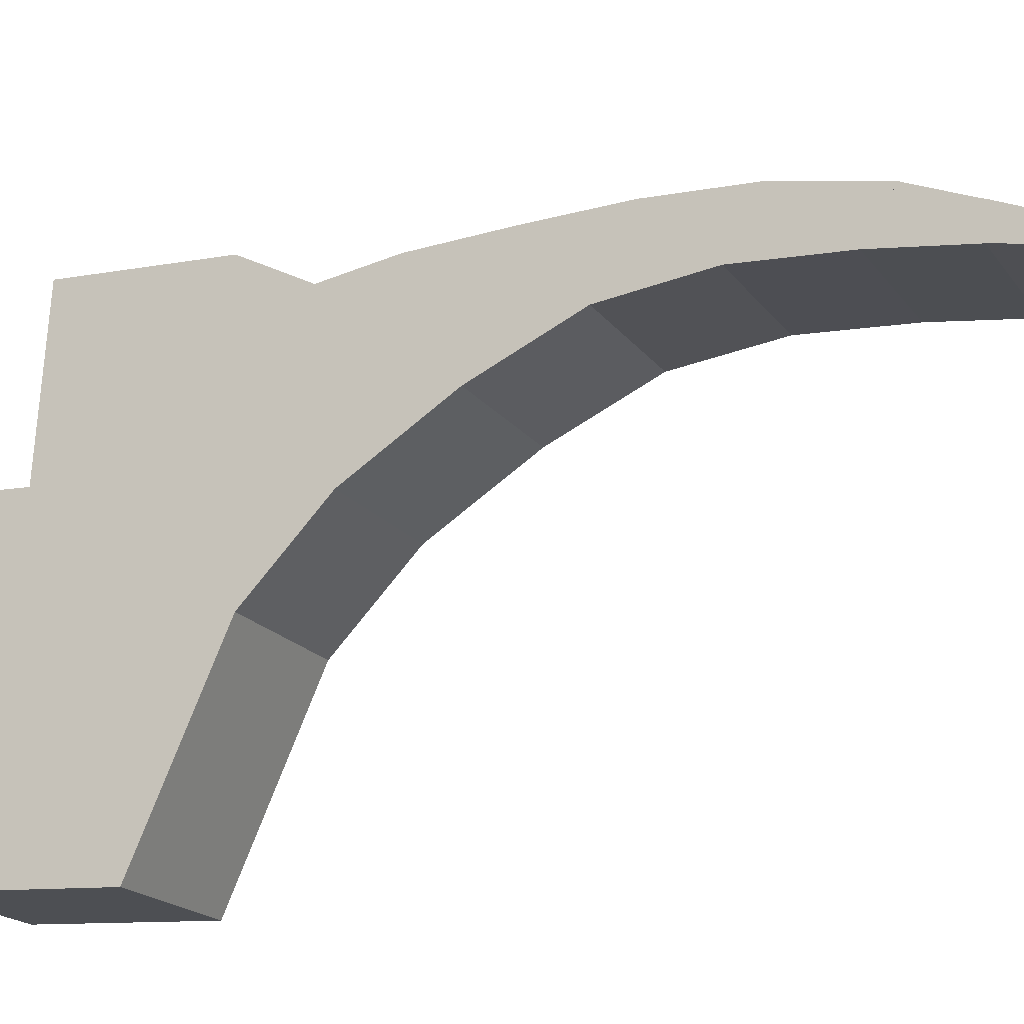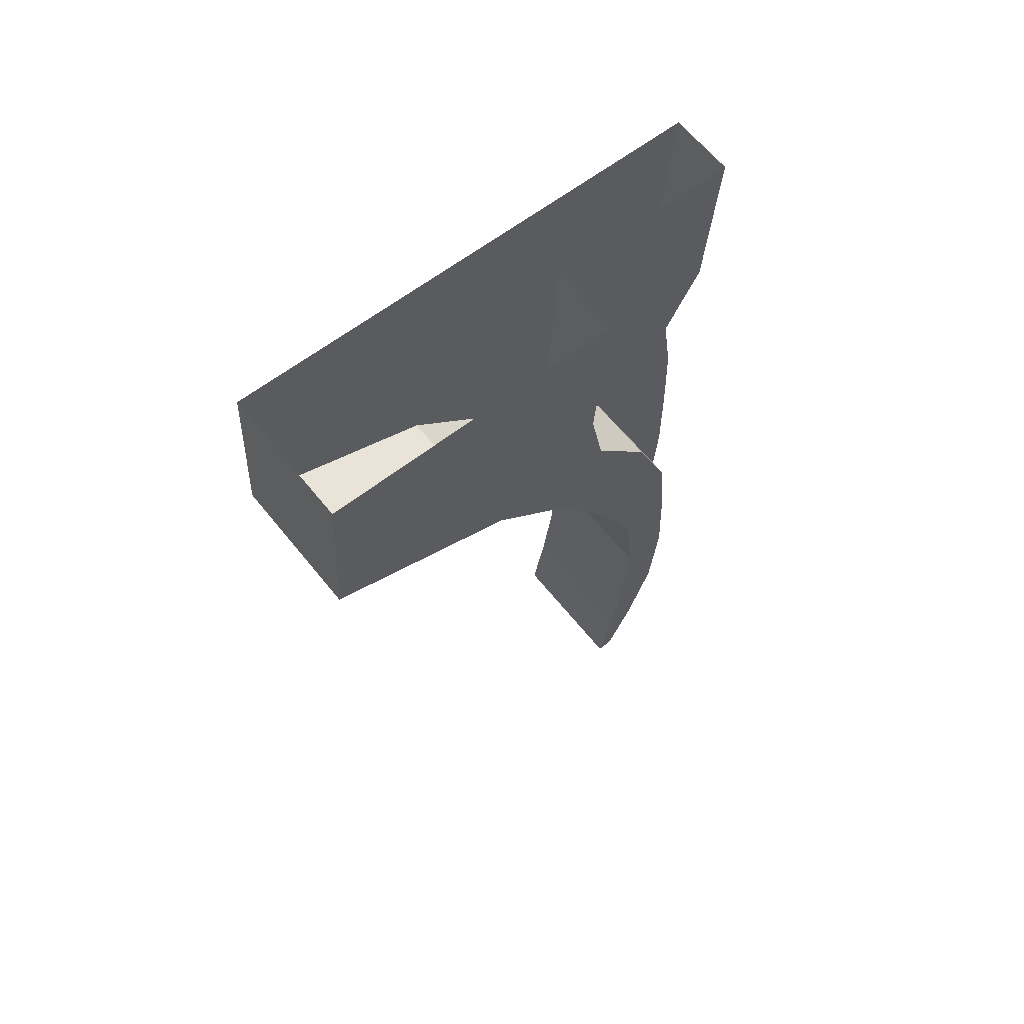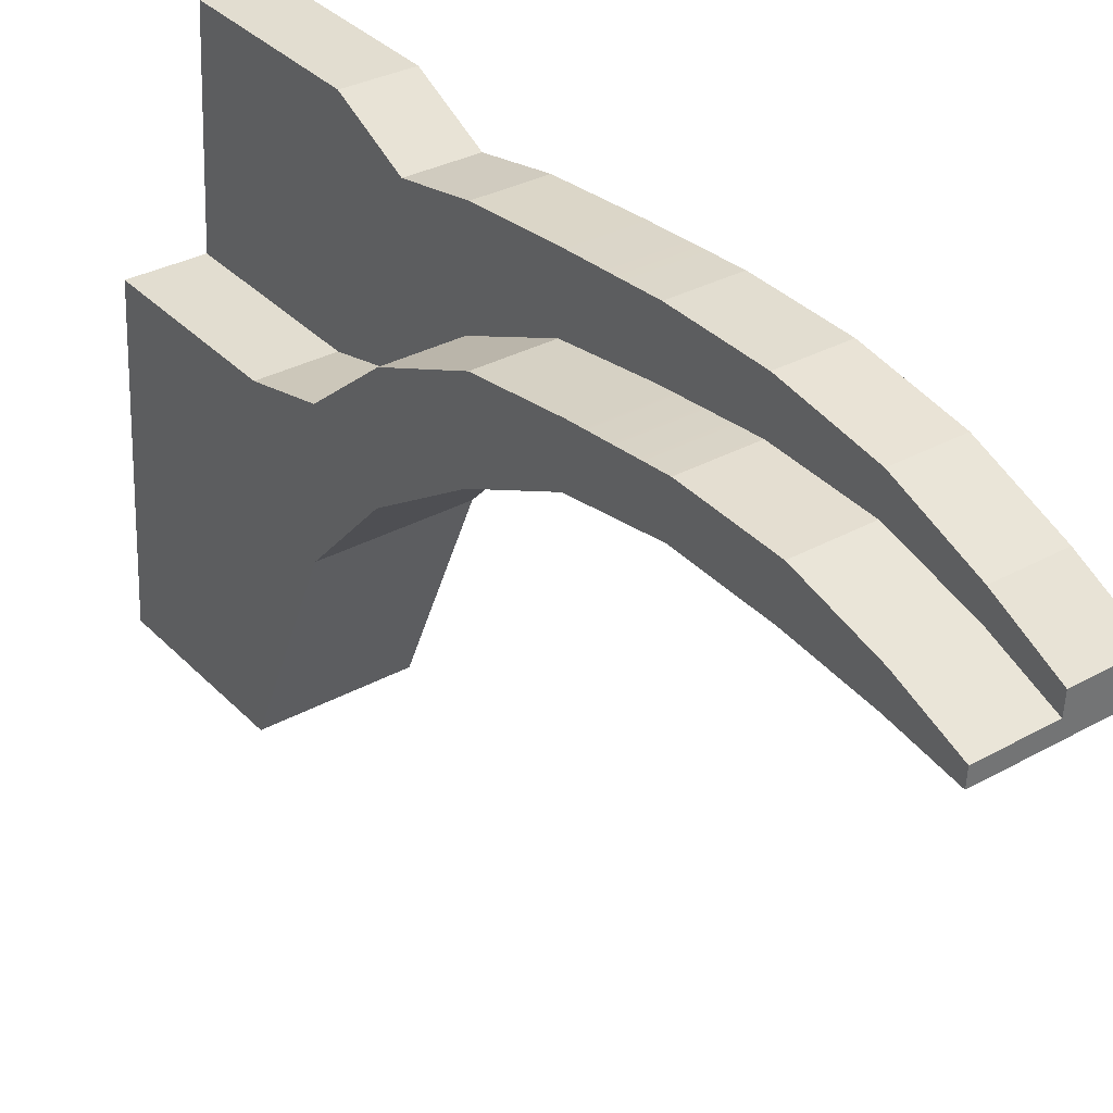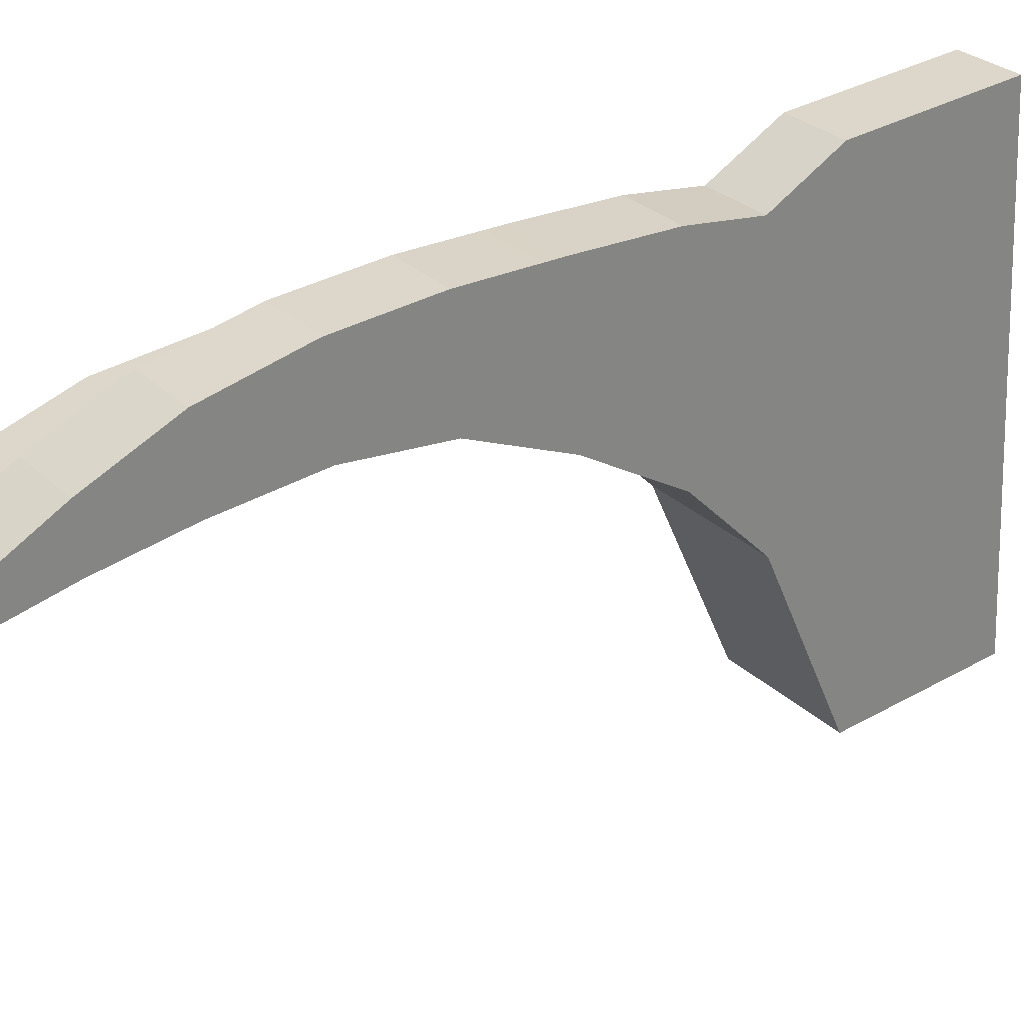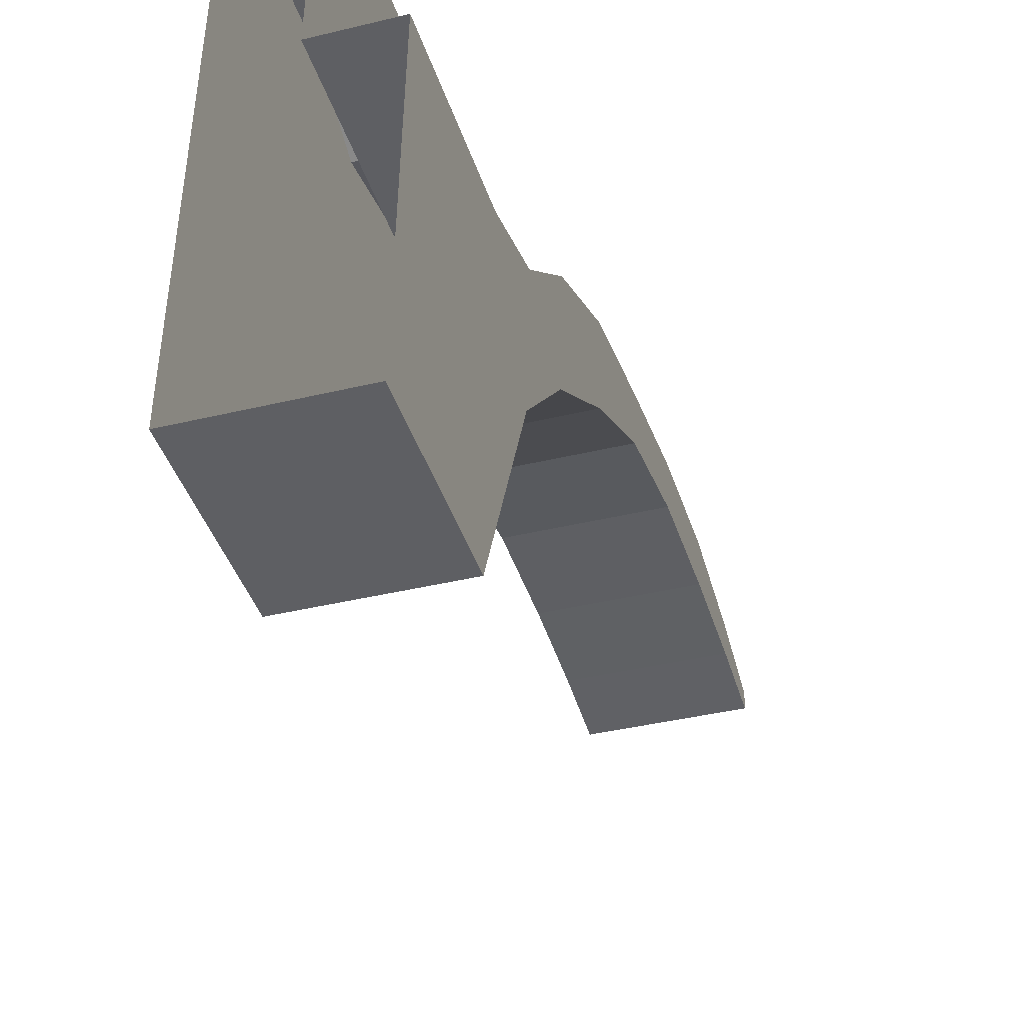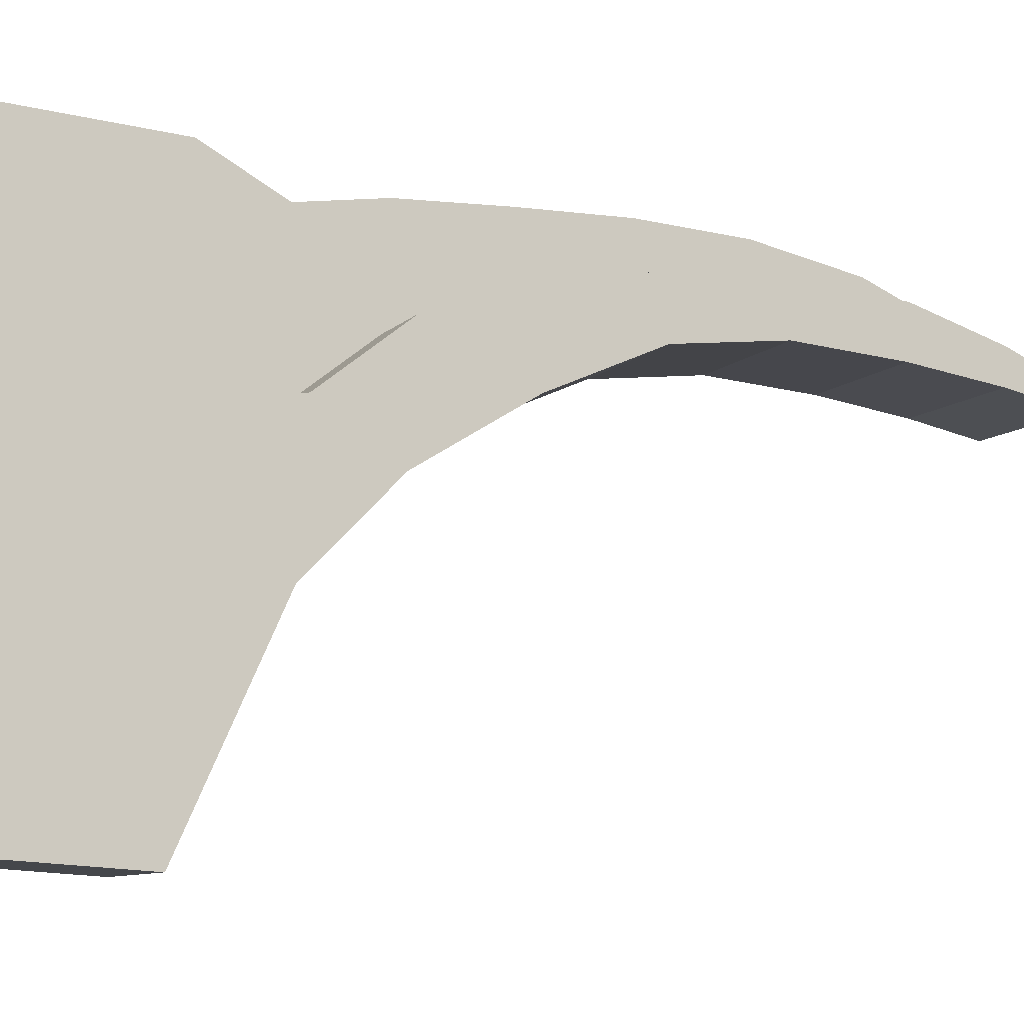
<metadata>
{"format":"obj","ext":"obj","renderer":"f3d","projection":"perspective","resolution":1024,"background":"white","views":[{"elev":-19.2,"azim":115.4,"up":"+Y"},{"elev":64.8,"azim":50.9,"up":"+Z"},{"elev":31.8,"azim":141.9,"up":"+Y"},{"elev":29.2,"azim":-126.3,"up":"+Y"},{"elev":-37.3,"azim":17.5,"up":"+Y"},{"elev":-8.8,"azim":66.4,"up":"+Y"}]}
</metadata>
<code>
g pp-91_trigger
v -0.002702 -0.003234 -0.003572
v -0.002702 0.01563 -0.004788
v -0.002702 0.01604 0.001521
v -0.002702 -0.002827 0.002737
v -0.002702 0.003841 -0.006767
v -0.002702 0.0142 -0.007435
v -0.002702 0.006842 -0.009702
v -0.002702 0.01461 -0.0102
v -0.002702 0.009127 -0.01341
v -0.002702 0.01476 -0.01378
v -0.002702 0.01074 -0.01709
v -0.002702 0.01482 -0.01735
v -0.002702 0.0146 -0.02097
v -0.002702 0.01116 -0.02075
v -0.002702 0.01386 -0.02458
v -0.002702 0.01087 -0.02438
v -0.002702 0.01253 -0.02767
v -0.002702 0.01041 -0.02754
v -0.002702 0.01126 -0.03006
v -0.002702 0.00991 -0.02998
v -0.002702 -0.003234 -0.003572
v -0.002702 -0.002827 0.002737
v 0.002379 -0.002827 0.002737
v 0.002379 -0.003234 -0.003572
v -0.002702 0.01087 -0.02438
v -0.002702 0.01116 -0.02075
v 0.002379 0.01116 -0.02075
v 0.002379 0.01087 -0.02438
v -0.002702 0.009127 -0.01341
v -0.002702 0.006842 -0.009702
v 0.002379 0.006842 -0.009702
v 0.002379 0.009127 -0.01341
v -0.002702 0.003841 -0.006767
v -0.002702 -0.003234 -0.003572
v 0.002379 -0.003234 -0.003572
v 0.002379 0.003841 -0.006767
v -0.002702 0.006842 -0.009702
v -0.002702 0.003841 -0.006767
v 0.002379 0.003841 -0.006767
v 0.002379 0.006842 -0.009702
v -0.002702 0.01074 -0.01709
v -0.002702 0.009127 -0.01341
v 0.002379 0.009127 -0.01341
v 0.002379 0.01074 -0.01709
v -0.002702 0.01041 -0.02754
v -0.002702 0.01087 -0.02438
v 0.002379 0.01087 -0.02438
v 0.002379 0.01041 -0.02754
v -0.002702 0.00991 -0.02998
v -0.002702 0.01041 -0.02754
v 0.002379 0.01041 -0.02754
v 0.002379 0.00991 -0.02998
v -0.0002435 0.01604 0.001521
v -0.002702 0.01604 0.001521
v -0.002702 0.01563 -0.004788
v -0.0002435 0.01563 -0.004788
v -0.0002435 0.0146 -0.02097
v -0.002702 0.0146 -0.02097
v -0.002702 0.01386 -0.02458
v -0.0002435 0.01386 -0.02458
v -0.0002435 0.01461 -0.0102
v -0.002702 0.01461 -0.0102
v -0.002702 0.01476 -0.01378
v -0.0002435 0.01476 -0.01378
v -0.002702 0.01482 -0.01735
v -0.0002435 0.01482 -0.01735
v -0.0002435 0.01563 -0.004788
v -0.002702 0.01563 -0.004788
v -0.002702 0.0142 -0.007435
v -0.0002435 0.0142 -0.007435
v -0.0002435 0.0142 -0.007435
v -0.002702 0.0142 -0.007435
v -0.002702 0.01461 -0.0102
v -0.0002435 0.01461 -0.0102
v -0.0002435 0.01386 -0.02458
v -0.002702 0.01386 -0.02458
v -0.002702 0.01253 -0.02767
v -0.0002435 0.01253 -0.02767
v -0.0002435 0.01253 -0.02767
v -0.002702 0.01253 -0.02767
v -0.002702 0.01126 -0.03006
v -0.0002435 0.01126 -0.03006
v 0.002379 0.008112 -0.004303
v 0.002379 -0.003234 -0.003572
v 0.002379 -0.002827 0.002737
v 0.002379 0.008519 0.002006
v 0.002379 0.003841 -0.006767
v 0.002379 0.008645 -0.007077
v 0.002379 0.006842 -0.009702
v 0.002379 0.01091 -0.009964
v 0.002379 0.009127 -0.01341
v 0.002379 0.01235 -0.01362
v 0.002379 0.01074 -0.01709
v 0.002379 0.01269 -0.01721
v 0.002379 0.01116 -0.02075
v 0.002379 0.01288 -0.02086
v 0.002379 0.01087 -0.02438
v 0.002379 0.01256 -0.02449
v 0.002379 0.01159 -0.02761
v 0.002379 0.01041 -0.02754
v 0.002379 0.01053 -0.03002
v 0.002379 0.00991 -0.02998
v -0.0002435 0.008112 -0.004303
v 0.002379 0.008112 -0.004303
v 0.002379 0.008519 0.002006
v -0.0002435 0.008519 0.002006
v -0.0002435 0.008645 -0.007077
v 0.002379 0.008645 -0.007077
v 0.002379 0.008112 -0.004303
v -0.0002435 0.008112 -0.004303
v -0.0002435 0.01091 -0.009964
v 0.002379 0.01091 -0.009964
v 0.002379 0.008645 -0.007077
v -0.0002435 0.008645 -0.007077
v -0.0002435 0.01235 -0.01362
v 0.002379 0.01235 -0.01362
v 0.002379 0.01091 -0.009964
v -0.0002435 0.01091 -0.009964
v -0.0002435 0.01269 -0.01721
v 0.002379 0.01269 -0.01721
v 0.002379 0.01235 -0.01362
v -0.0002435 0.01235 -0.01362
v 0.002379 0.01288 -0.02086
v -0.0002435 0.01288 -0.02086
v -0.0002435 0.01159 -0.02761
v 0.002379 0.01159 -0.02761
v 0.002379 0.01256 -0.02449
v -0.0002435 0.01256 -0.02449
v -0.0002435 0.01053 -0.03002
v 0.002379 0.01053 -0.03002
v 0.002379 0.01159 -0.02761
v -0.0002435 0.01159 -0.02761
v -0.0002435 0.01126 -0.03006
v -0.002702 0.01126 -0.03006
v -0.002702 0.00991 -0.02998
v -0.0002435 0.01053 -0.03002
v 0.002379 0.01053 -0.03002
v 0.002379 0.00991 -0.02998
v -0.0002435 0.01126 -0.03006
v -0.0002435 0.01053 -0.03002
v -0.0002435 0.01159 -0.02761
v -0.0002435 0.01253 -0.02767
v -0.0002435 0.01256 -0.02449
v -0.0002435 0.01386 -0.02458
v -0.0002435 0.01288 -0.02086
v -0.0002435 0.0146 -0.02097
v -0.0002435 0.01269 -0.01721
v -0.0002435 0.01482 -0.01735
v -0.0002435 0.01476 -0.01378
v -0.0002435 0.01235 -0.01362
v -0.0002435 0.01461 -0.0102
v -0.0002435 0.01091 -0.009964
v -0.0002435 0.0142 -0.007435
v -0.0002435 0.008645 -0.007077
v -0.0002435 0.008112 -0.004303
v -0.0002435 0.01563 -0.004788
v -0.0002435 0.008519 0.002006
v -0.0002435 0.01604 0.001521
v -0.002702 0.01116 -0.02075
v -0.002702 0.01074 -0.01709
v 0.002379 0.01074 -0.01709
v 0.002379 0.01116 -0.02075
v -0.0002435 0.0146 -0.02097
v -0.0002435 0.01482 -0.01735
v -0.002702 0.01482 -0.01735
v -0.002702 0.0146 -0.02097
v -0.0002435 0.01288 -0.02086
v -0.0002435 0.01256 -0.02449
v 0.002379 0.01256 -0.02449
v 0.002379 0.01288 -0.02086
g pp-91_trigger_0
f 3 2 1
f 4 3 1
f 5 1 2
f 6 5 2
f 7 5 6
f 8 7 6
f 9 7 8
f 10 9 8
f 11 9 10
f 12 11 10
f 12 13 11
f 13 14 11
f 13 15 14
f 15 16 14
f 16 15 17
f 18 16 17
f 18 17 19
f 20 18 19
f 23 22 21
f 24 23 21
f 27 26 25
f 28 27 25
f 31 30 29
f 32 31 29
f 35 34 33
f 36 35 33
f 39 38 37
f 40 39 37
f 43 42 41
f 44 43 41
f 47 46 45
f 48 47 45
f 51 50 49
f 52 51 49
f 55 54 53
f 56 55 53
f 59 58 57
f 60 59 57
f 63 62 61
f 64 63 61
f 65 63 64
f 66 65 64
f 69 68 67
f 70 69 67
f 73 72 71
f 74 73 71
f 77 76 75
f 78 77 75
f 81 80 79
f 82 81 79
f 85 84 83
f 86 85 83
f 83 84 87
f 88 83 87
f 88 87 89
f 90 88 89
f 90 89 91
f 92 90 91
f 92 91 93
f 94 92 93
f 94 93 95
f 96 94 95
f 95 97 96
f 97 98 96
f 98 97 99
f 97 100 99
f 99 100 101
f 100 102 101
f 105 104 103
f 106 105 103
f 109 108 107
f 110 109 107
f 113 112 111
f 114 113 111
f 117 116 115
f 118 117 115
f 121 120 119
f 122 121 119
f 120 123 119
f 123 124 119
f 127 126 125
f 128 127 125
f 131 130 129
f 132 131 129
f 135 134 133
f 136 135 133
f 135 136 137
f 138 135 137
f 141 140 139
f 142 141 139
f 143 141 142
f 144 143 142
f 145 143 144
f 146 145 144
f 147 145 146
f 148 147 146
f 147 148 149
f 150 147 149
f 150 149 151
f 152 150 151
f 152 151 153
f 154 152 153
f 155 154 153
f 156 155 153
f 157 155 156
f 158 157 156
f 161 160 159
f 162 161 159
f 165 164 163
f 166 165 163
f 169 168 167
f 170 169 167

</code>
